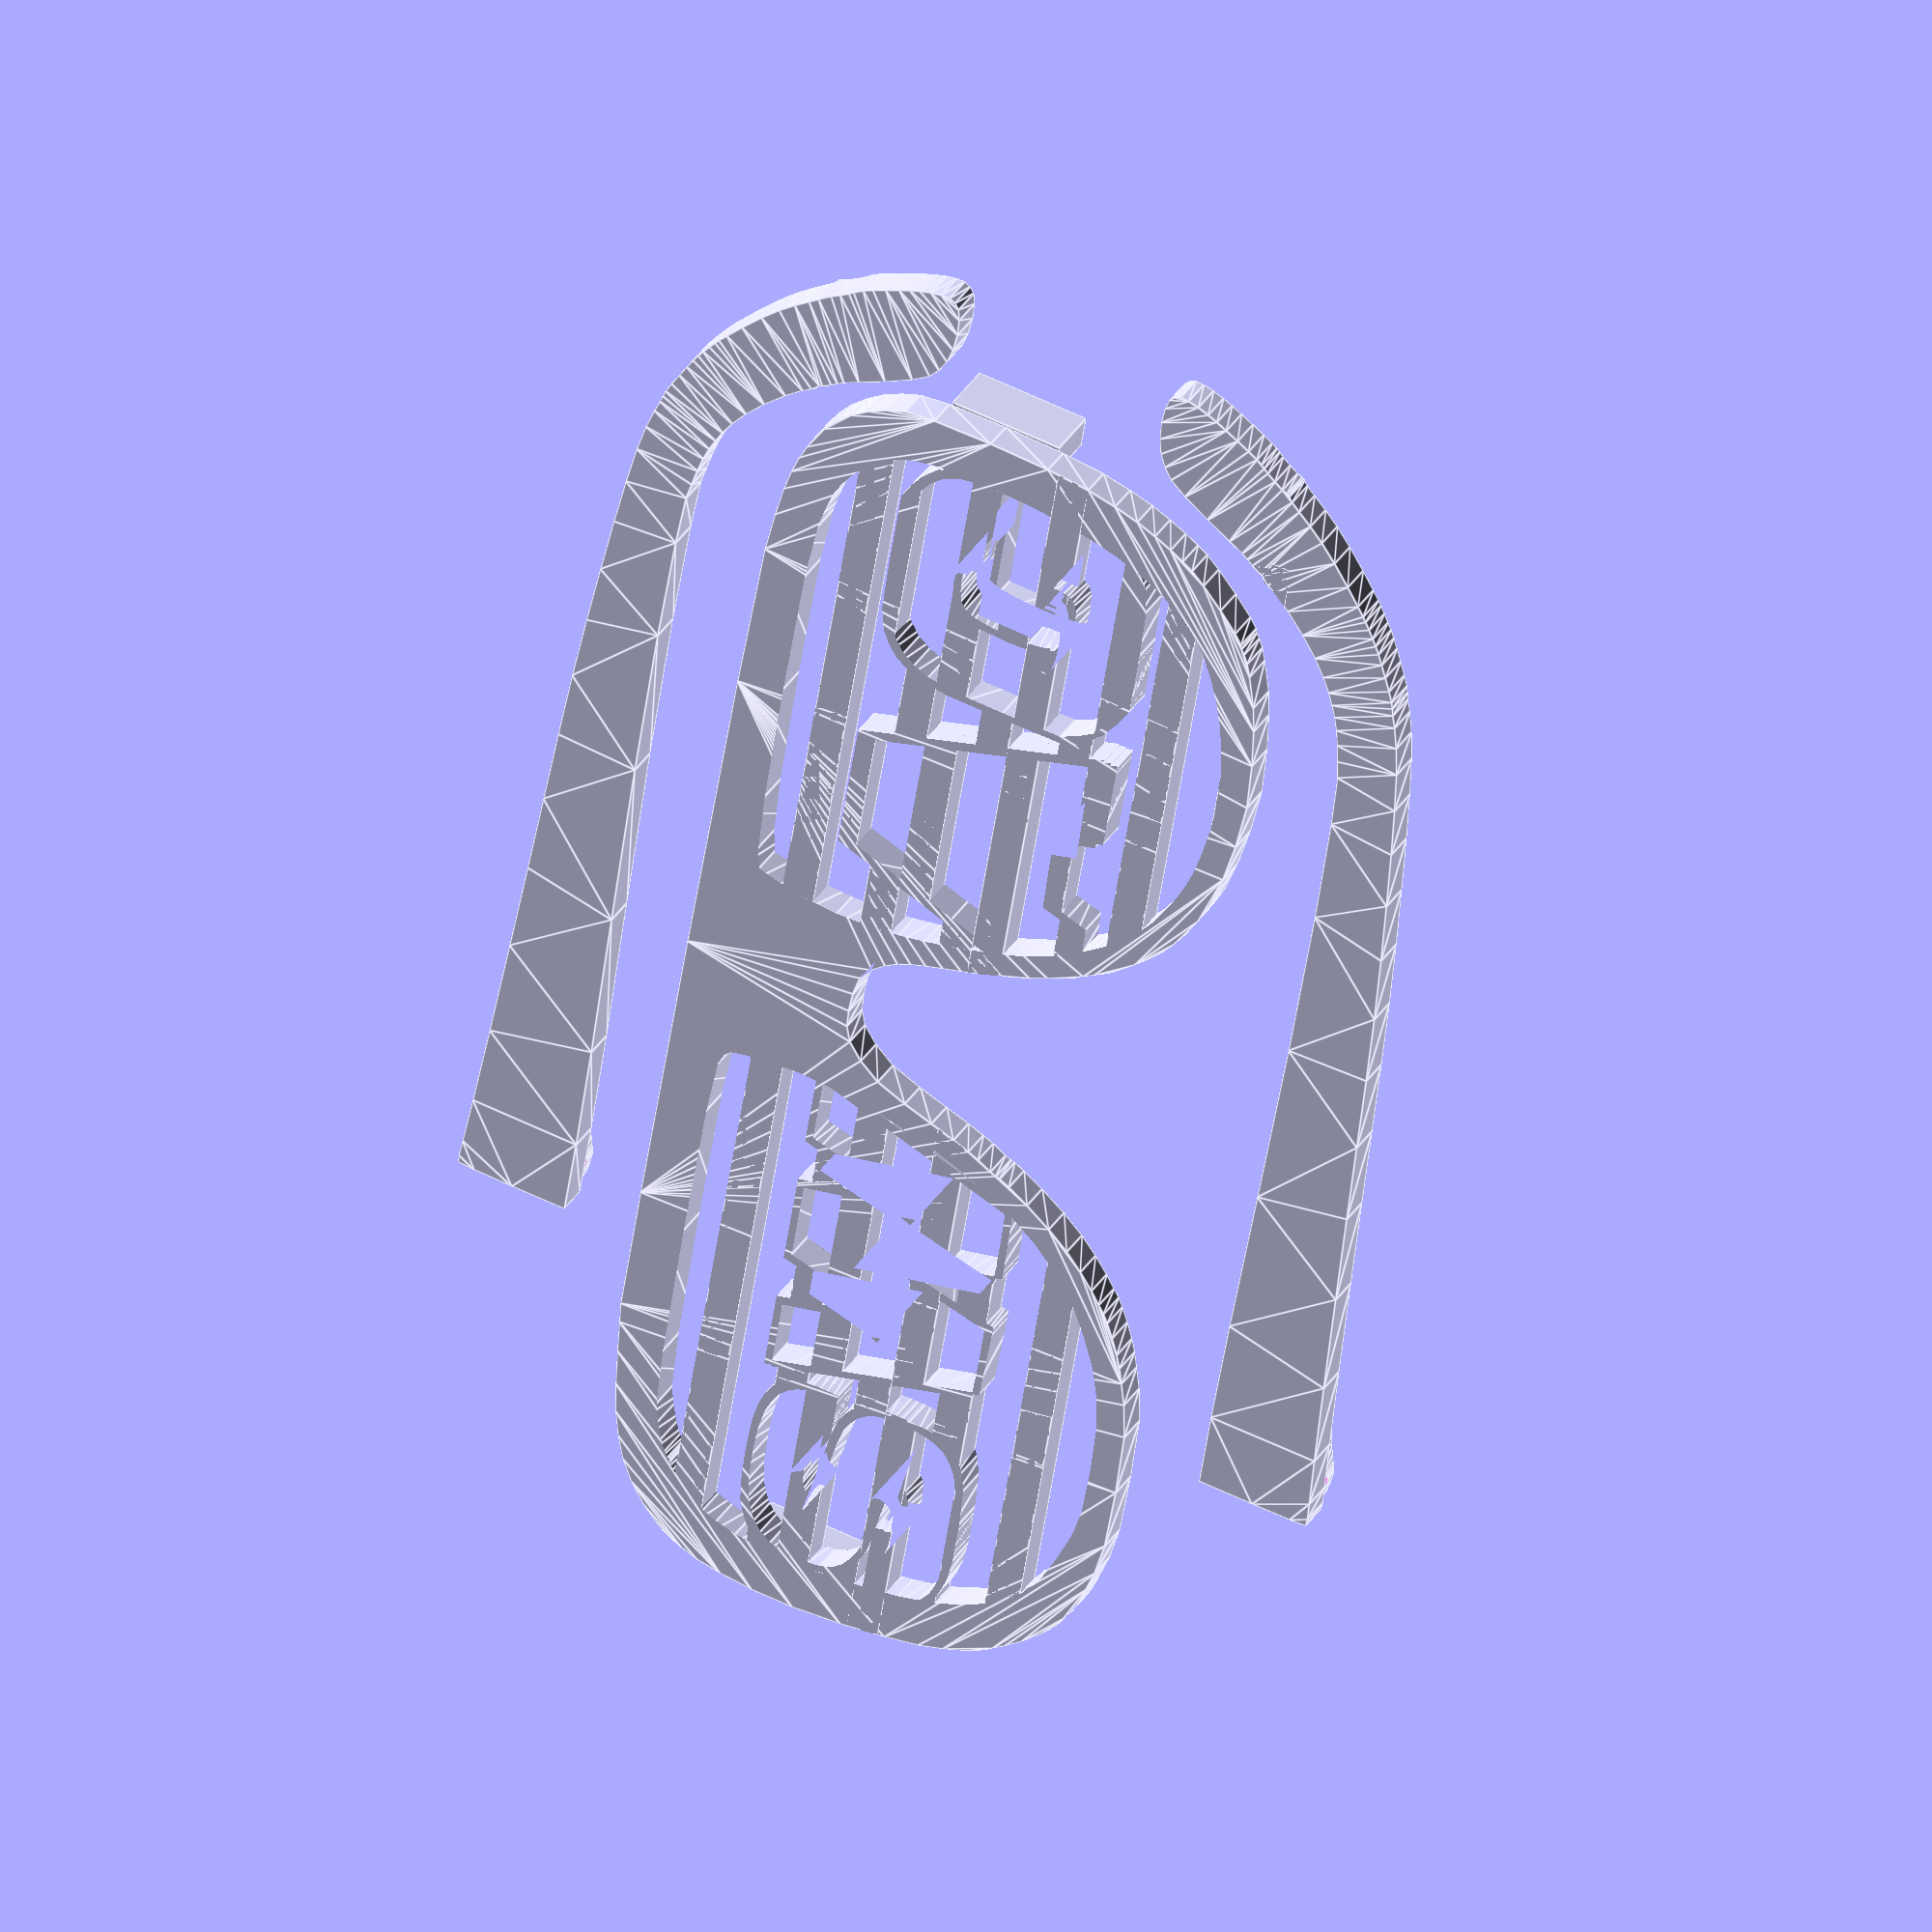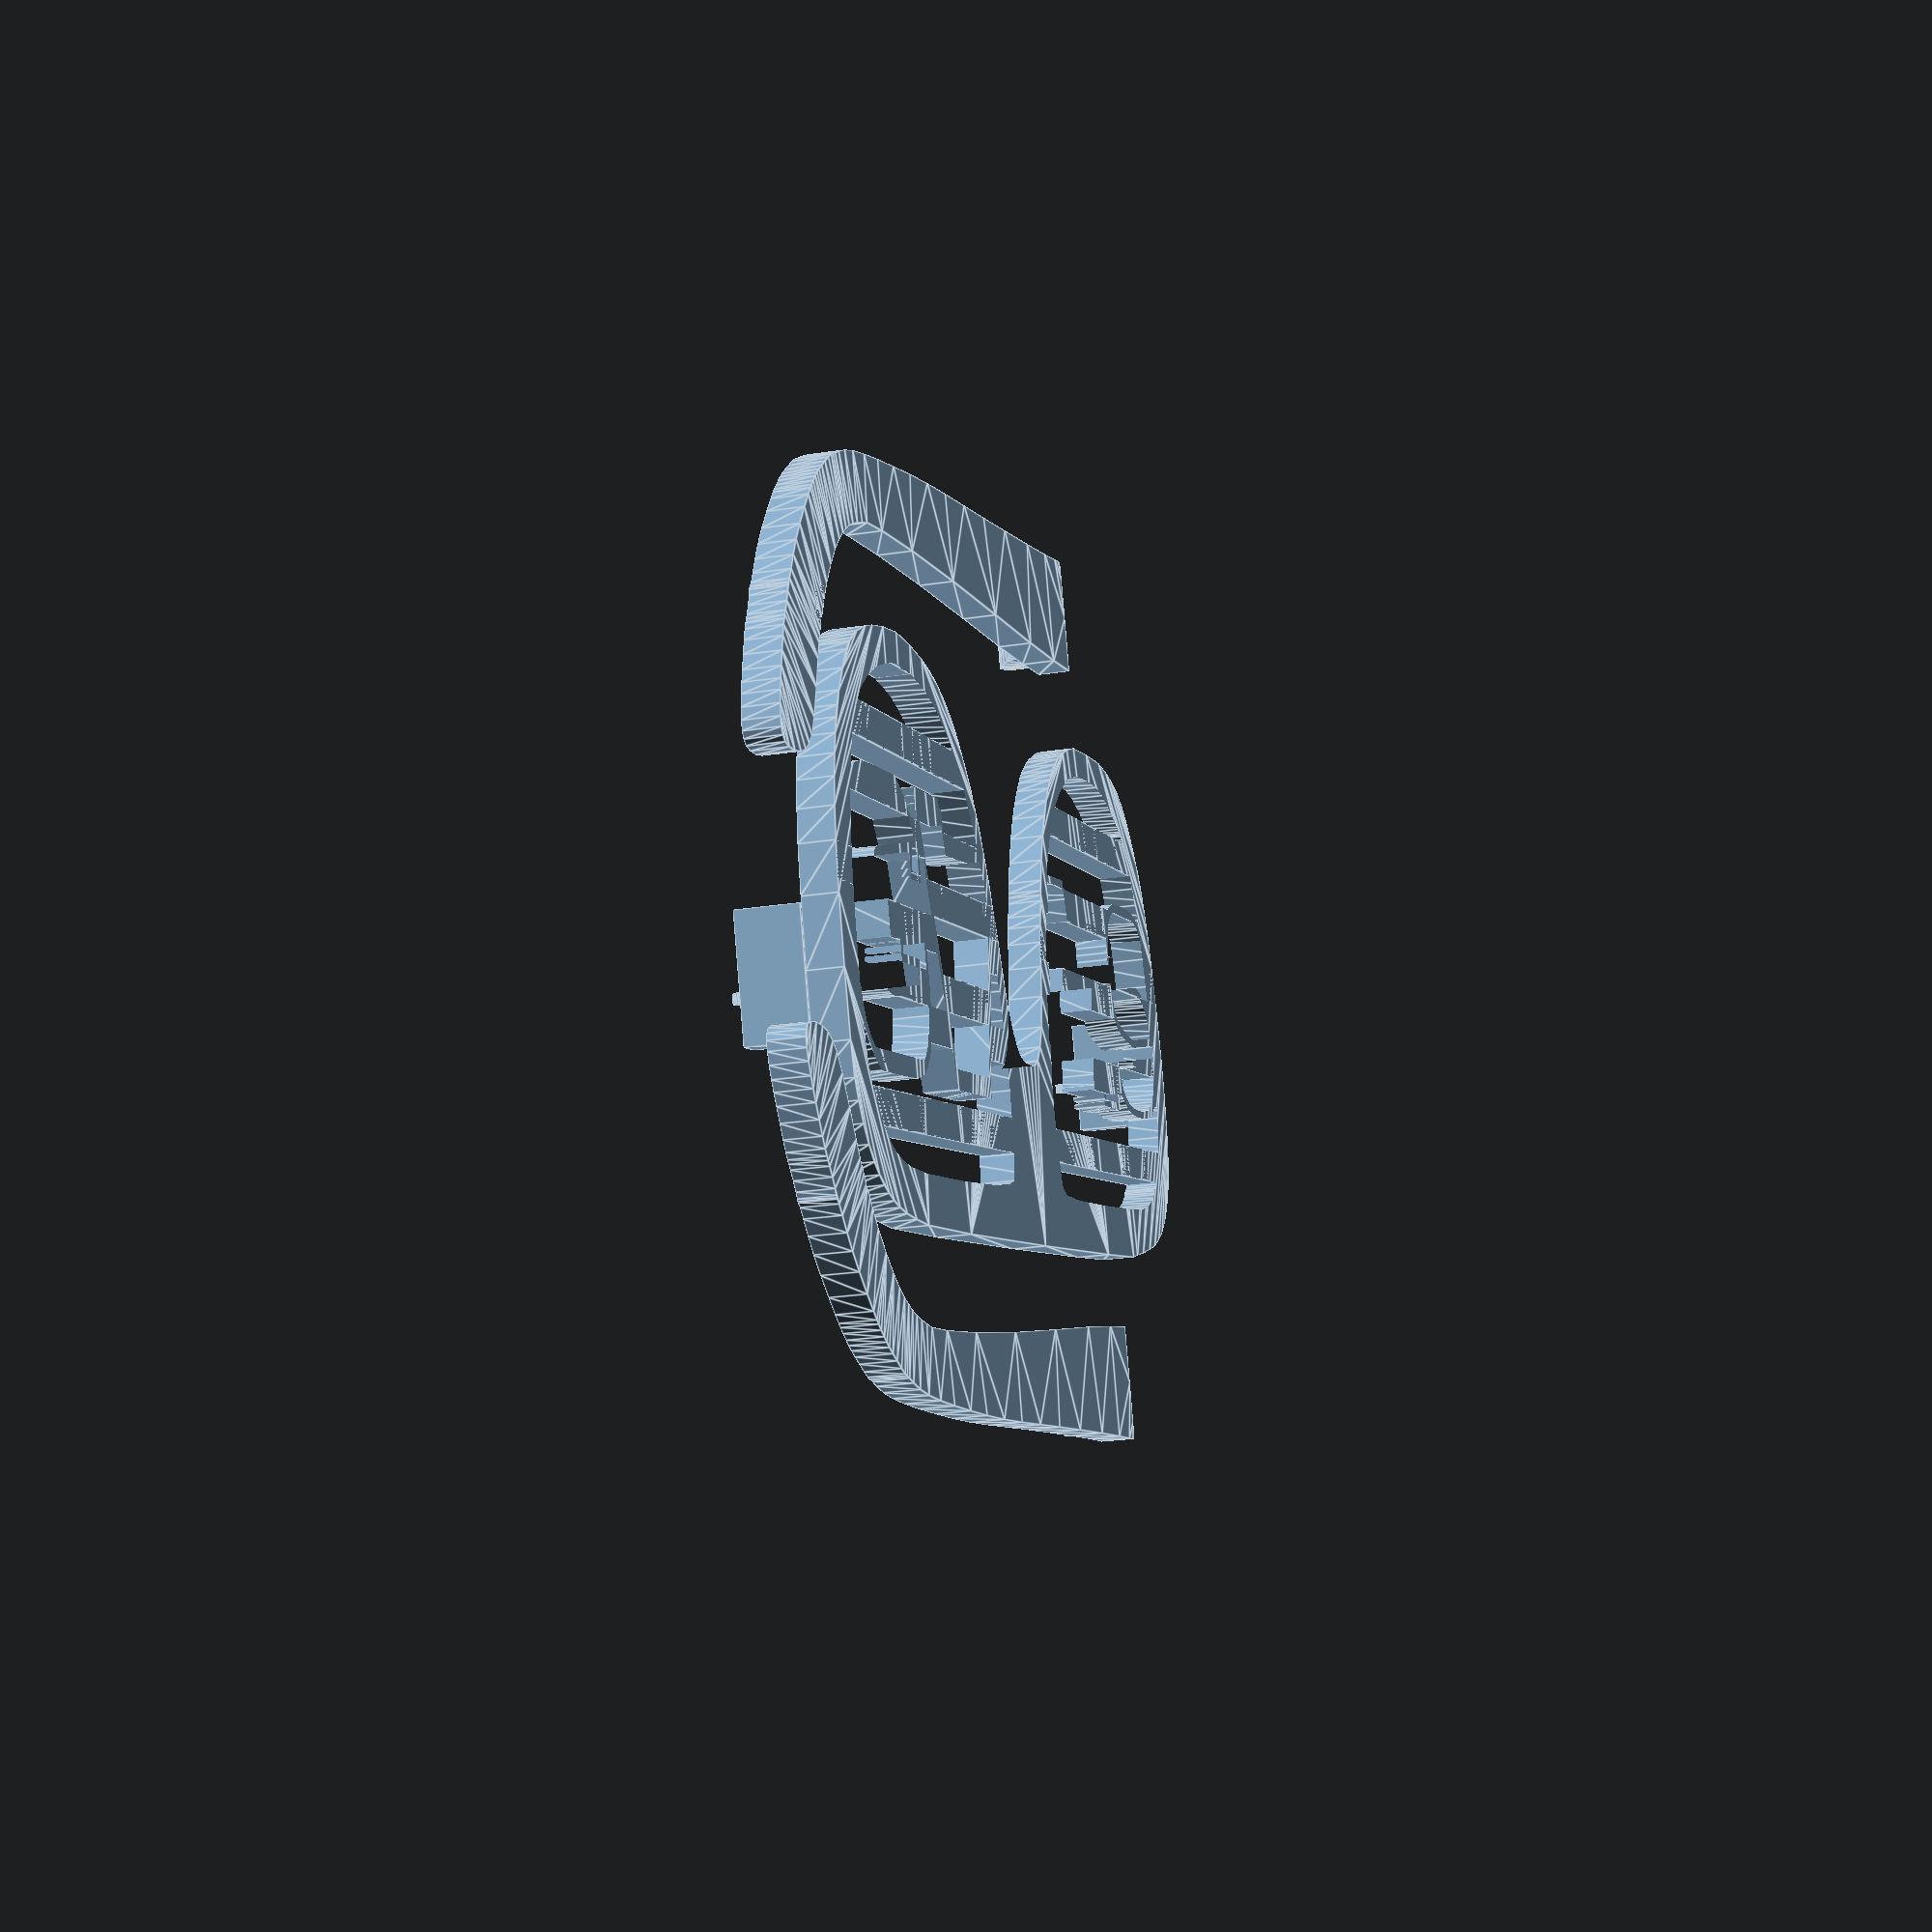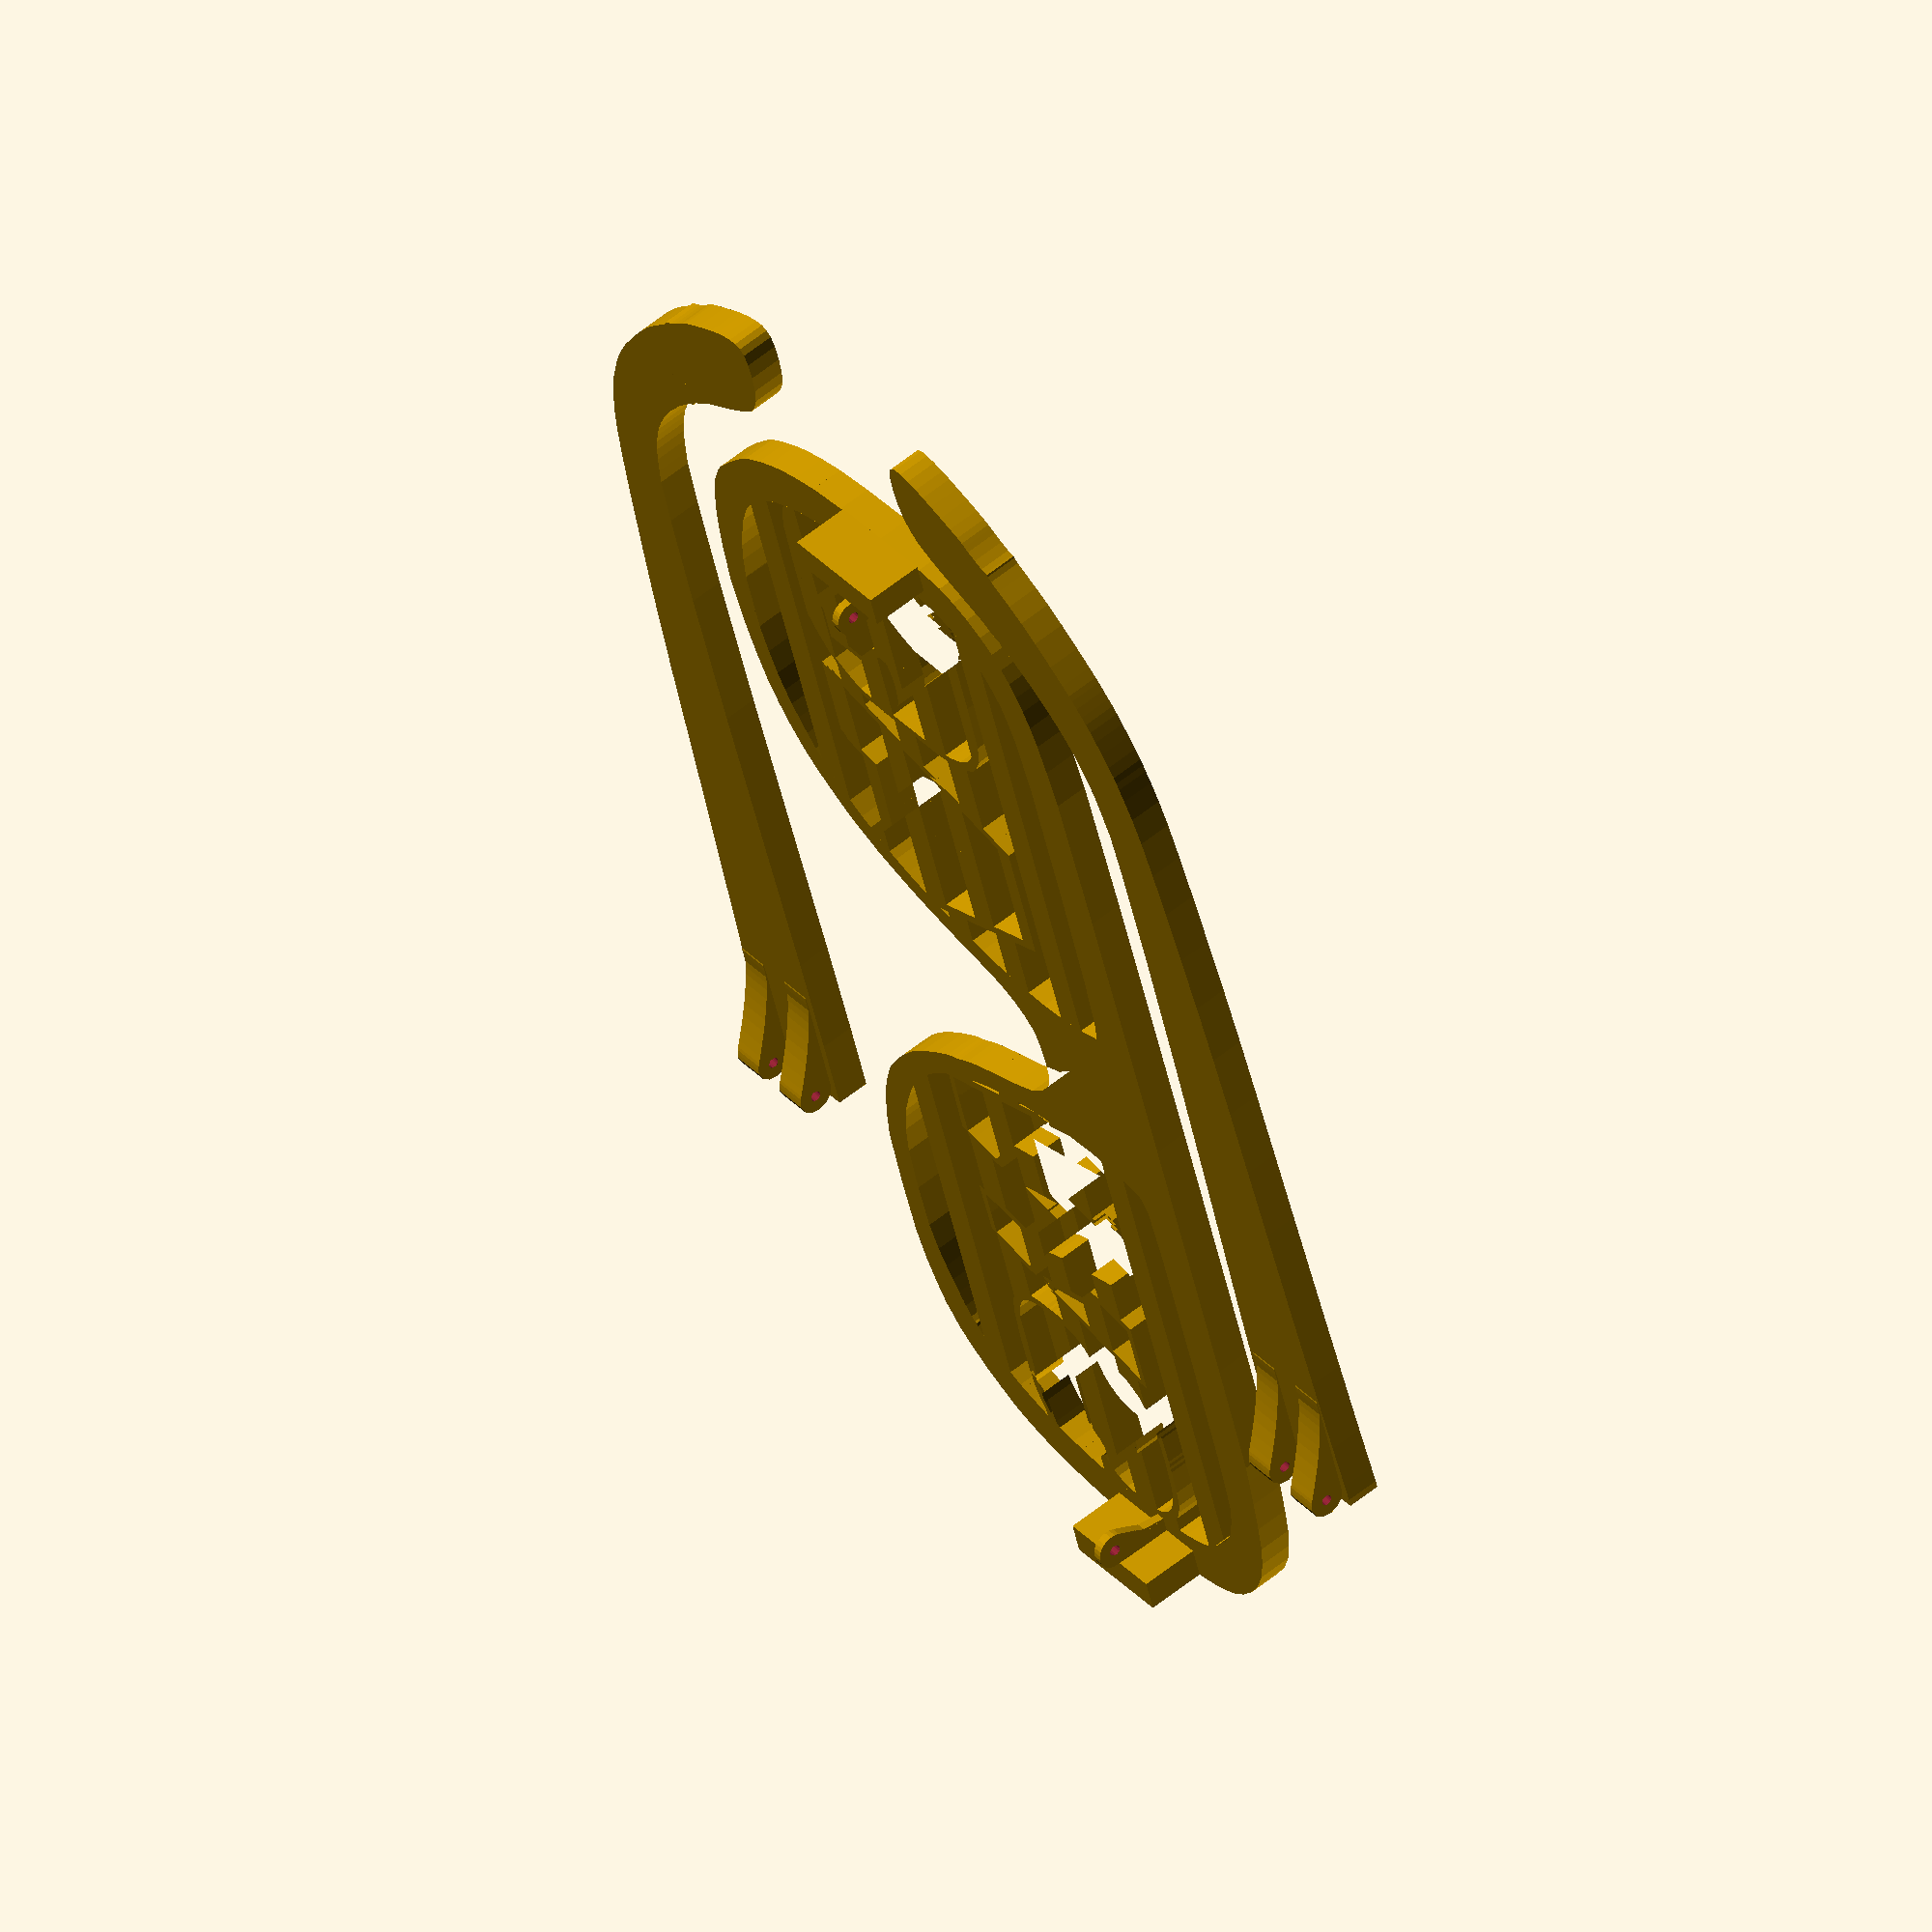
<openscad>
//	Customizable Shutter Shades
// Currently a work in progress

///////
// CUSTOMIZER VARIABLES
///////
/* [Global] */
// Weight of border around patterns
pattern_border = 2; // [0:25]

/* [Shutter] */
// Number of shutter bars
shutter_count = 7; // [0:25]
// Height of each bar
shutter_size = 9; // [2:25]

/* [Left Pattern] */
// Left lense pattern - Paste your Sencil-o-Matic code here (Use "default" for no pattern or "swag" for swag pattern)
left_input = "swag";
// Set automatic scaling for left pattern
autoscale_left = 1; // [0:False, 1:True]
// Horizontally resize left image
left_size_on_x = 150; // [1:500]
// Vertically resize left image
left_size_on_y = 150; // [1:500]
// Move left image left/right
left_move_x = 0; // [-250:250]
// Move left image up/down
left_move_y = 0; // [-250:250]

/* [Right Pattern] */
// Right lense pattern - Paste your Sencil-o-Matic code here (Use "default" for no pattern or "swag" for swag pattern)
right_input = "swag";
// Set automatic scaling for right pattern
autoscale_right = 1; // [0:False, 1:True]
// Horizontally resize right image 
right_size_on_x = 150; // [1:500]
// Vertically resize right image
right_size_on_y = 150; // [1:500]
// Move right image left/right
right_move_x = 0; // [-250:250]
// Move right image up/down
right_move_y = 0; // [-250:250]

// preview[view:south, tilt:bottom]

/* [Hidden] */

///////
// VARIABLES FOR FRAMES AND LENSES
///////
frame_points = [[383,146],[[198,75.6],[114.69,75.41],[78,75.56],[72.15,76.16],[63,77.05],[52.73,78.26],[44.17,79.6],[37.17,81.45],[30.63,83.87],[24.74,87.31],[19.38,91.72],[15.31,96.35],[12.61,100.42],[10.94,104.54],[9.4,109.29],[8.19,116.25],[7.33,125.65],[7.29,137.69],[8.48,151.65],[10.29,164.34],[12.18,174],[14.31,180.91],[16.69,187],[18.69,191.03],[19.89,193],[21.16,194.58],[23.34,197.68],[26.97,202.12],[31.71,206.93],[35.93,210.51],[38.29,212],[39.5,212.39],[40.92,213.32],[43.21,214.59],[46.5,215.79],[51.38,217.1],[57.5,218.66],[67.24,220.04],[85,220.35],[103.2,219.94],[113,218.21],[119.23,216.45],[123.67,215.15],[127.4,213.72],[131.92,211.64],[135.87,209.53],[138.25,208.05],[140.38,206.31],[143.76,203.58],[148.09,199.61],[152.51,194.88],[157.01,188.83],[161.5,181.67],[164.68,175.81],[166,172.86],[166.29,171.65],[167,169.99],[168,168],[168.99,166.03],[170.24,162.93],[171.86,158.28],[174.03,151.45],[176.61,143.17],[179.81,134.7],[184,129.01],[188.47,125.03],[192.85,123.49],[197.78,123.19],[203.52,123.47],[209.32,124.64],[213.32,127.53],[216.28,130.88],[218.48,134.21],[220.08,137.85],[221.58,142],[223.06,146.79],[224.63,152],[226.19,156.81],[227.63,160.65],[228.6,163.1],[229,164.55],[229.75,166.73],[231.56,170.9],[233.87,175.88],[235.81,180],[237.17,182.62],[238.05,184],[239.15,185.53],[241.02,188.5],[243.02,191.65],[244.46,193.59],[246.39,195.66],[249.56,199.09],[253.43,202.97],[257.06,206.09],[260.96,208.74],[265.5,211.46],[271.23,214.14],[278,216.67],[287.26,218.85],[299,220.69],[312.5,221.79],[326,221.07],[336.86,219.83],[344,218.55],[348.5,217.25],[353,215.95],[356.64,214.64],[359.08,213.32],[360.49,212.39],[361.68,212],[364.42,209.85],[369.6,204.69],[374.89,198.8],[377.92,194.94],[379.58,191.89],[381.58,188],[383.74,183.06],[385.78,177.5],[387.55,170.62],[389.1,162.5],[390.1,150.46],[390.49,133.5],[390.17,117],[389.09,108.5],[387.1,103.46],[384.31,98.36],[380.78,93.78],[376.99,89.99],[373.09,87.2],[369.26,85.01],[365.28,83.33],[361,81.74],[355.77,80.35],[349.5,79.14],[340.44,78.07],[328.5,77.04],[284.39,76.21],[198,75.6]],[[108.81,89.13],[69.15,89.51],[52,90.38],[46.72,91.73],[41.75,93.39],[38.4,94.97],[37,96.14],[36.65,96.75],[35.81,97],[33.84,98.21],[30.77,101.13],[27.57,104.96],[25.3,108.38],[23.76,112.64],[22.34,118.5],[21.4,125.44],[21,132.31],[21.3,139.96],[22.03,148.81],[23.22,157.86],[24.63,166],[26.2,172.47],[27.74,177.5],[29.54,181.81],[31.71,186.56],[34.67,191.51],[38.38,196.31],[41.73,199.62],[43.81,201],[44.65,201.24],[45,201.81],[46.25,202.9],[49.25,204.38],[53.28,206.01],[57,207.45],[61.23,208.91],[66.5,210.58],[74.52,212.01],[88.5,212.33],[102.84,211.87],[112.14,210.21],[118.08,208.47],[121.64,207.18],[124.75,205.65],[129.62,203.34],[135.47,200.01],[140.97,196.03],[145.96,191.2],[150.61,185.85],[154.48,180.25],[157.59,174.81],[159.79,170.18],[161.49,166.5],[162.86,163.21],[164.3,159.5],[165.66,155.5],[166.84,151.5],[168.04,146.77],[169.44,141],[170.79,133.03],[171.87,123],[172.25,112.21],[171.52,103],[170.45,96.51],[169.58,92.85],[167.79,91.36],[164.49,90.1],[148.47,89.31],[108.81,89.13]],[[288,89.14],[252.58,89.49],[236.12,90.36],[229.73,91.5],[227.89,98.5],[226.53,106.16],[226.03,115],[226.46,124.21],[227.54,133],[229.05,140.47],[230.52,146.5],[231.96,151.5],[233.39,156.5],[234.88,161.21],[236.46,165.5],[238.25,169.65],[240.27,174],[243.48,179.4],[248.14,186.08],[252.84,191.89],[256.16,195.22],[258.44,196.93],[260.64,198.83],[263.58,200.99],[267.64,203.32],[272.1,205.5],[276,207.3],[280.23,208.85],[285.5,210.42],[292.75,211.84],[301.77,213.05],[311.57,213.6],[320.27,212.98],[327.7,211.74],[334,210.33],[340.09,208.33],[347,205.67],[353.97,202.05],[359.67,197.26],[364.19,191.71],[367.75,185.74],[370.27,179.72],[372.26,174],[373.85,167.31],[375.43,158.94],[376.57,147.77],[377,133.94],[376.65,120.64],[375.25,113.5],[373.8,109.68],[372.77,107.5],[371.46,105.81],[369.35,103.16],[366.25,100.02],[362.58,97.18],[358.67,94.93],[355,93.19],[349.88,91.82],[342.5,90.45],[325.47,89.39],[288,89.14]]];
hingeB_points = [[34,71],[[195.5,108.67],[191.5,108.65],[187.5,109.91],[184.01,111.92],[181.23,114.21],[179.33,116.95],[177.98,120.08],[177.29,130.79],[177,151.74],[177,180],[184.37,180],[191.75,180],[193.42,169.26],[195.09,158.53],[201.25,148.01],[206.17,139.41],[209.36,133.5],[210.74,129.38],[211.1,125.03],[210.34,120.8],[208.82,116.9],[206.3,113.73],[203.13,111.25],[199.39,109.67],[195.5,108.67]],[[194.63,120],[192.51,120.54],[190.65,121.83],[189.49,123.71],[189,125.67],[189.56,127.61],[190.92,129.43],[192.95,130.55],[195.13,130.83],[197.19,129.82],[198.91,127.87],[199.86,125.23],[198.67,122.62],[196.79,120.72],[194.63,120]]];
armHinge_points = [[330,87],[[86.66,108.64],[75.43,106.35],[64.9,109.93],[54.38,113.5],[46.93,121.62],[39.49,129.75],[37.14,140.62],[34.8,151.5],[37.93,162],[41.07,172.5],[49.21,180],[57.34,187.5],[67.42,190.24],[77.5,192.98],[221.25,192.99],[340.79,192.75],[365,191.5],[361.39,190.27],[344.86,190],[324.72,190],[308.11,186.95],[288.74,182.57],[264.5,175.84],[237.5,167.36],[210.5,158.3],[180.97,147.13],[147.5,133.3],[120.08,121.32],[104.69,114.34],[96.74,111.21],[86.66,108.64]],[[79.34,137.37],[75.34,137.38],[72.5,137.9],[70.36,139.3],[68.04,141.43],[66.06,144.63],[65.57,149.5],[66.06,154.37],[68.04,157.59],[70.75,159.89],[73.8,161.66],[77.12,162.51],[80.44,162.44],[83.79,161.01],[87.14,158.35],[89.94,154.55],[90.45,149.41],[89.86,144.35],[87.29,140.83],[83.83,138.29],[79.34,137.37]]];
arm_points = [[400,115],[[387.5,91.09],[381.14,91.63],[375.7,92.85],[371.33,94.99],[367.59,97.77],[363.57,103.36],[358.55,112.25],[354.14,120.85],[351.57,125.74],[350.2,127.87],[348.66,129.82],[347.49,131.43],[347,132.72],[346.56,133.64],[345.5,134.36],[344.44,135.1],[344,136.07],[342.06,138.97],[337.38,144.35],[330.8,150.79],[324.28,156.23],[318.48,160.14],[313.64,162.87],[309.54,164.67],[305.5,166.31],[300.91,167.7],[295.5,168.91],[289.52,169.97],[283.57,170.99],[265.31,171.71],[228.07,171.99],[174.41,171.4],[115,170],[62.59,168.61],[25.75,168.02],[0,168],[0,186.83],[0.13,200.26],[0.44,206.1],[3.19,206.22],[9.19,205.88],[25.93,204.95],[54.5,203.63],[89.3,202.19],[121,200.95],[149.18,199.92],[175.5,198.98],[199.62,197.92],[222.5,196.58],[243.62,195.05],[263.5,193.5],[280.3,191.94],[294,190.37],[303.77,188.7],[311.1,186.9],[315.41,185.56],[317.91,185],[320.14,184.37],[323.8,182.86],[328.3,180.79],[332.5,178.83],[335.91,177.13],[338.5,175.7],[340.79,174.25],[343.5,172.5],[345.91,170.87],[347.5,169.75],[350.41,167.41],[356,162.86],[362.71,157.03],[368.29,151.62],[372.6,146.75],[376.21,142.25],[378.66,139.25],[380.17,138],[380.76,137.72],[381,137.04],[381.75,135.26],[383.56,132.32],[385.57,129.5],[386.81,128.02],[387.72,126.92],[388.94,125],[390.65,121.77],[392.74,117.5],[394.81,113.09],[396.46,109.5],[397.77,106.19],[399.01,102.45],[399.74,98.87],[399.85,95.97],[398.87,93.89],[397,92.29],[393.18,91.42],[387.5,91.09]]];

f_t = 9;
f_w = frame_points[0][0];
f_h= frame_points[0][1];
f_offX = (-f_w/2)-8;
f_offY = -f_h-3;
f_offZ = 0;

hA_t = f_t*1.75;
hA_w = f_t;
hA_h= f_t*3.5;
hB_t = hA_t*1.25;//**
hB_w = f_t*1.125;
hB_h= f_t;
h_offX = -f_w/2;
h_offY = -f_t*3.5;
h_offZ = f_t;
hB_offX = -f_w/2;
hB_offY = -f_t*3.5;
hB_offZ = f_t;

hB_scale_x = f_t*1.125/hingeB_points[0][0];
hB_scale_y = f_t/hingeB_points[0][1];
hB_scale_z = hB_scale_x;
a_scale_x = f_w*0.8625/arm_points[0][0];
a_scale_y = a_scale_x;
a_scale_z = 1;
ah_scale_x = f_t*1.125/armHinge_points[0][1];
ah_scale_y = f_t/hB_t;
ah_scale_z = f_t*1.125/armHinge_points[0][1];

///////
// VARIABLES FOR SHUTTERS AND PATTERNS
///////
//Constant size values
//Width
x_size = 383;
//Height
y_size = 146;
//Thickness
z_size = 9;

//Constant pattern postioning values
l_modX = -325;
l_modY = -150;
r_modX = -95;
r_modY = -150;

//Calculated shutter variables
//Spacing between each shutter INCULDING OVERLAP WITH INVERSE
s_spacing = ((2*shutter_count)-1)*shutter_size>=y_size? shutter_size: (y_size-(shutter_count*shutter_size))/(shutter_count-1);
//Height of each shutter excluding any overlap
s_size = (y_size-((shutter_count-1)*s_spacing))/shutter_count;
//Overlap of each shutter (should be calculated)
s_overlap = s_size>=shutter_size? 0: (s_spacing-s_size)/2;

//Pre-defined point arrays for patterns
d_points = [[0,0], [[0,0],[0,0]]];
l_swag = [[185,72],[[139.54,113.07],[129.7,113.48],[122.95,114.36],[118.67,115.89],[114.77,117.83],[111.53,120.7],[108.94,124.61],[107.24,129.67],[107.22,136.45],[108.08,142.82],[109.79,147.16],[112.4,150.19],[115.7,152.66],[119.12,154.3],[122,155.32],[127.43,156.2],[136.97,157.51],[146.16,158.96],[150.72,160.18],[151.62,161.48],[152,163.12],[151.41,165.04],[150,167],[147.01,168.61],[140.93,169],[135.4,168.71],[132.02,168.01],[130.51,166.42],[129.5,164.01],[128.84,161],[117.92,161],[107,161],[107,166.77],[107.51,172.08],[109.44,176.12],[112.17,179.14],[115.3,181.34],[119.27,182.82],[124.02,184.1],[131.98,184.81],[144.41,184.8],[157.48,184.07],[164,182.33],[167.72,180.28],[170.35,178.21],[172.05,175.62],[173.55,172.32],[174.53,167.63],[174.96,161.72],[174.58,155.98],[173.63,151.72],[171.96,148.8],[169.87,146.3],[167.12,144.3],[163.88,142.59],[157.55,141.05],[147.39,139.46],[137.63,137.88],[132.25,136.39],[130.66,134.99],[130,133.63],[130.54,132.21],[131.83,130.65],[134.6,129.4],[139.37,129],[144.47,129.46],[147.55,131.45],[149.28,133.5],[150,134.95],[153,135.73],[161.5,136],[173,136],[173,131.9],[172.52,127.99],[171.36,124.34],[169.28,121.2],[166.57,118.49],[162.61,116.34],[157.5,114.54],[150.01,113.41],[139.54,113.07]],[[189.59,114],[178.26,114],[183.75,132.75],[189.01,150.69],[193.93,167.5],[198.61,183.5],[211.28,183.78],[223.95,184.06],[224.48,181.78],[226.29,174.15],[229.9,159],[233.51,144.96],[235.33,140],[236.92,146.2],[239.99,159],[243.19,172.47],[245.11,180.28],[246.09,184.06],[258.64,183.78],[271.2,183.5],[281.42,148.75],[291.65,114],[280.36,114],[269.08,114],[268.09,117.75],[266.14,125.39],[262.85,138.5],[258.6,155.5],[253.62,134.75],[248.63,114],[235.03,114],[221.43,114],[216.48,134.07],[212.59,148.67],[210.79,152.32],[209.21,146.77],[206.47,136],[203.66,124.66],[201.91,117.75],[200.92,114],[189.59,114]]];
r_swag = [[153,71],[[163.9,114],[147.27,114],[135.98,147.75],[127.86,171.96],[124.22,182.78],[126.39,183.74],[136.1,183.78],[148.43,183.5],[150.09,178],[151.74,172.5],[163.7,172.22],[175.67,171.94],[177.49,177.97],[179.32,184],[191.57,184],[203.83,184],[192.17,149],[180.52,114],[163.9,114]],[[241.55,114.02],[226,114.37],[219.4,115.91],[215.71,118.06],[212.61,120.64],[210.27,124.21],[208.39,128.79],[207.23,136.57],[207.17,151.32],[207.5,168.56],[210.06,173.53],[213.25,178.12],[218.49,181.5],[224.36,184.5],[241.43,184.5],[256.08,184.16],[263.08,182.73],[267.08,180.68],[270.28,178.23],[272.63,175.13],[274.62,171.5],[276.03,165.53],[276.79,155.25],[277.24,143],[259.62,143],[242,143],[242,151],[242,159],[247.5,159],[253,159],[253,161.43],[252.54,163.61],[251.43,165.43],[248.72,166.63],[243.49,167],[238.28,166.73],[234.69,166.07],[232.62,164.49],[231.12,161.92],[230.33,156.97],[230.01,149.6],[230.32,142.06],[231.07,136.7],[232.47,133.6],[234.63,131.95],[237.83,131.28],[242.02,131],[246.23,131.34],[249.48,132.17],[251.46,133.68],[252.63,135.67],[253.22,138],[264.75,138],[276.28,138],[275.7,132.39],[274.62,127.27],[272.63,123.01],[269.4,119.55],[264.87,116.62],[259.61,114],[241.55,114.02]],[[163.96,132.63],[162.75,135.26],[160.55,142.31],[158.38,149.87],[157.22,153.75],[158.44,154.72],[163.76,155],[170.74,155],[167.6,144.07],[165.24,136.2],[163.96,132.63]]];

//Pattern point arrays
l_points = (left_input=="default"? d_points: left_input=="swag"? l_swag: left_input);
r_points = (right_input=="default"? d_points: right_input=="swag"? r_swag: right_input);

//Scale values
l_scale_x = left_size_on_x/l_points[0][0];
l_scale_y = autoscale_left>0? l_scale_x: left_size_on_y/l_points[0][1];
r_scale_x = right_size_on_x/r_points[0][0];
r_scale_y = autoscale_right>0? r_scale_x: right_size_on_y/r_points[0][1];

///////
// MODULES FOR FRAMES AND LENSES
///////
//Gets glasses frame without hinges or arms
module frame(){
translate([f_offX,f_offY,f_offZ])
difference() {
	linear_extrude(height=f_t) polygon(frame_points[1]);
	union() {
			for (i = [2:len(frame_points) -1] ) {
				translate([0,0,-f_t])
				linear_extrude(height=f_t*3) {polygon(frame_points[i]);}
				}
			}
	}
}
//Gets lenses
module lenses(){
translate([f_offX,f_offY,f_offZ])
intersection() {
	linear_extrude(height=f_t) polygon(frame_points[1]);
	union() {
			for (i = [2:len(frame_points) -1] ){
				translate([0,0,-f_t])
				linear_extrude(height=f_t*3){
					polygon(frame_points[i]);
					}
				}
			}
	}
}
//Gets specified (left or right) hinge for glasses
module hinge(dir){
mirror([dir=="left"?0:1,0,0])
translate([h_offX,h_offY,h_offZ]){
	cube([hA_w,hA_h,hA_t], center=false);
	translate([hA_w,(hA_h/2)-(hB_h/2),0])
	//resize([hB_w,hB_h,0],auto=true)
	scale([hB_scale_x,hB_scale_y,hB_scale_z])
	rotate([270,0,0])
	translate([-177,-108.65-hingeB_points[0][1],0])
	difference() {
		linear_extrude(height=hB_t) polygon(hingeB_points[1]);
		union() {
				for (i = [2:len(hingeB_points) -1] ) {
					translate([0,0,-hB_t])
					linear_extrude(height=hB_t*3) {polygon(hingeB_points[i]);}
				}
			}
		}
	}
}
//Gets specified (left or right) arm for glasses
module arm(dir){
mirror([0,dir=="left"?0:1,0])translate([25,100,0]) union(){
	//resize([f_w*0.8625,0,f_t],auto=true)
	scale([a_scale_x,a_scale_y,a_scale_z])
	translate([0,-arm_points[0][1],0])
	translate([0,-91.09,0]){
			union() {
				for (i = [1:len(arm_points) -1] ){
					linear_extrude(height=f_t){
						polygon(arm_points[i]);
						}
					}
				}
			}
	translate([0,(-hB_h*2)-2.25,f_t])
	union(){
		translate([0,hB_h,0])
		//resize([0,hB_h,hB_w],auto=true)
		scale([ah_scale_x,ah_scale_y,ah_scale_z])
		rotate([270,0,0])
		translate([-34.8,-106.35-armHinge_points[0][1],0])
		difference() {
			linear_extrude(height=hB_t) polygon(armHinge_points[1]);
			union() {
					for (i = [2:len(armHinge_points) -1] ) {
						translate([0,0,-hB_t])
						linear_extrude(height=hB_t*3) {polygon(armHinge_points[i]);}
					}
				}
			}
		translate([0,-hB_h,0])
		//resize([0,hB_h,hB_w],auto=true)
		scale([ah_scale_x,ah_scale_y,ah_scale_z])
		rotate([270,0,0])
		translate([-34.8,-106.35-armHinge_points[0][1],0])
		difference() {
			linear_extrude(height=hB_t) polygon(armHinge_points[1]);
			union() {
					for (i = [2:len(armHinge_points) -1] ) {
						translate([0,0,-hB_t])
						linear_extrude(height=hB_t*3) {polygon(armHinge_points[i]);}
					}
				}
			}
		}
	}
}
//Gets shutterless glasses frames
module glasses(){
translate([-125,25,0]) arm("left");
translate([-125,-25,0]) arm("right");
frame();
hinge("left");
hinge("right");
}

///////
// MODULES FOR SHUTTERS AND PATTERNS
///////
//Create shutter bars
module shutters(){
intersection(){
	lenses();
	translate([-x_size/2,-y_size/2,0])union() {
		for (i = [0:shutter_count-1] ) {
			translate([0,i*(s_size+s_spacing),0])
			cube([x_size, s_size, z_size]);
			}
		}
	}
}
//Create inverse shutter bars
module ishutters(){
intersection(){
	lenses();
	translate([-x_size/2,-y_size/2,0])union() {
		for (i = [0:shutter_count-2] ) {
			translate([0,(i*(s_size+s_spacing))+s_size+s_overlap,0])
			cube([x_size, s_size, z_size]);
			}
		}
	}
}
//Create constant shutter bars (where normal and inverse shutters would otherwise overlap)
module soverlap(){
intersection(){
	lenses();
	translate([-x_size/2,-y_size/2,0])union() {
		for (i = [0:(2*(shutter_count-1))-1] ) {
			translate([0,(i*(s_size+s_overlap))+s_size,0])
			cube([x_size, s_overlap, z_size]);
			}
		}
	}
}
//Get pattern for left lense
module l_pattern(){
	scale([l_scale_x, l_scale_y, 1])
	translate([l_modX, l_modY, -z_size])union() {
			for (i = [1:len(l_points) -1] ) {
				linear_extrude(height=z_size*3) {polygon(l_points[i]);}
				}
			}
}
//Get border for pattern on left lense
module l_border(){
difference(){
	union() {
		translate([-pattern_border, 0, 0])l_pattern();
		translate([-pattern_border, -pattern_border, 0])l_pattern();
		translate([0, -pattern_border, 0])l_pattern();
		translate([pattern_border, -pattern_border, 0])l_pattern();
		translate([pattern_border, 0, 0])l_pattern();
		translate([pattern_border, pattern_border, 0])l_pattern();
		translate([0, pattern_border, 0])l_pattern();
		translate([0, 0, 0])l_pattern();
		}
	l_pattern();
	}
}
//Get pattern for right lense
module r_pattern(){
	scale([r_scale_x, r_scale_y, 1])
	translate([r_modX, r_modY, -z_size])union() {
			for (i = [1:len(r_points) -1] ) {
				linear_extrude(height=z_size*3) {polygon(r_points[i]);}
				}
			}
}
//Get border for pattern on right lense
module r_border(){
difference(){
	union() {
		translate([-pattern_border, 0, 0])r_pattern();
		translate([-pattern_border, -pattern_border, 0])r_pattern();
		translate([0, -pattern_border, 0])r_pattern();
		translate([pattern_border, -pattern_border, 0])r_pattern();
		translate([pattern_border, 0, 0])r_pattern();
		translate([pattern_border, pattern_border, 0])r_pattern();
		translate([0, pattern_border, 0])r_pattern();
		translate([0, 0, 0])r_pattern();
		}
	r_pattern();
	}
}
//Get lenses with patterns
module patternLenses(){
union(){
	intersection(){
		lenses();
		union(){
			translate([left_move_x,left_move_y,0])l_border();
			translate([right_move_x,right_move_y,0])r_border();
			}
		}
	difference(){
		shutters();
		union(){
			translate([left_move_x,left_move_y,0])l_pattern();
			translate([right_move_x,right_move_y,0])r_pattern();
			}
		}
	intersection(){
		ishutters();
		union(){
			translate([left_move_x,left_move_y,0])l_pattern();
			translate([right_move_x,right_move_y,0])r_pattern();
			}
		}
	soverlap();
	}
}
//Get shutter shades
module shutterShades(){
	union(){
		glasses();
		patternLenses();
	}
}

///////
// CREATING SHUTTER SHADES
///////
shutterShades();

</openscad>
<views>
elev=146.7 azim=80.7 roll=333.3 proj=o view=edges
elev=25.3 azim=19.9 roll=103.9 proj=p view=edges
elev=120.5 azim=72.5 roll=129.6 proj=o view=wireframe
</views>
